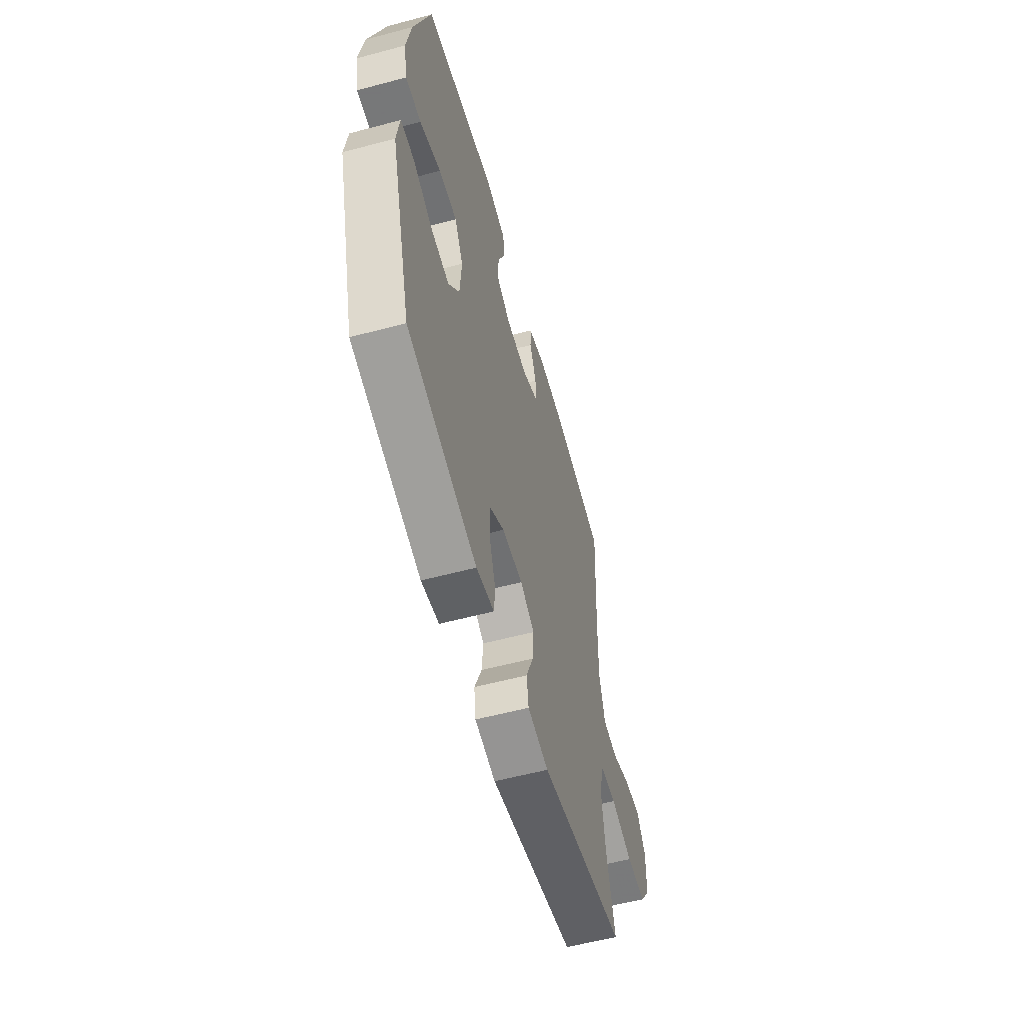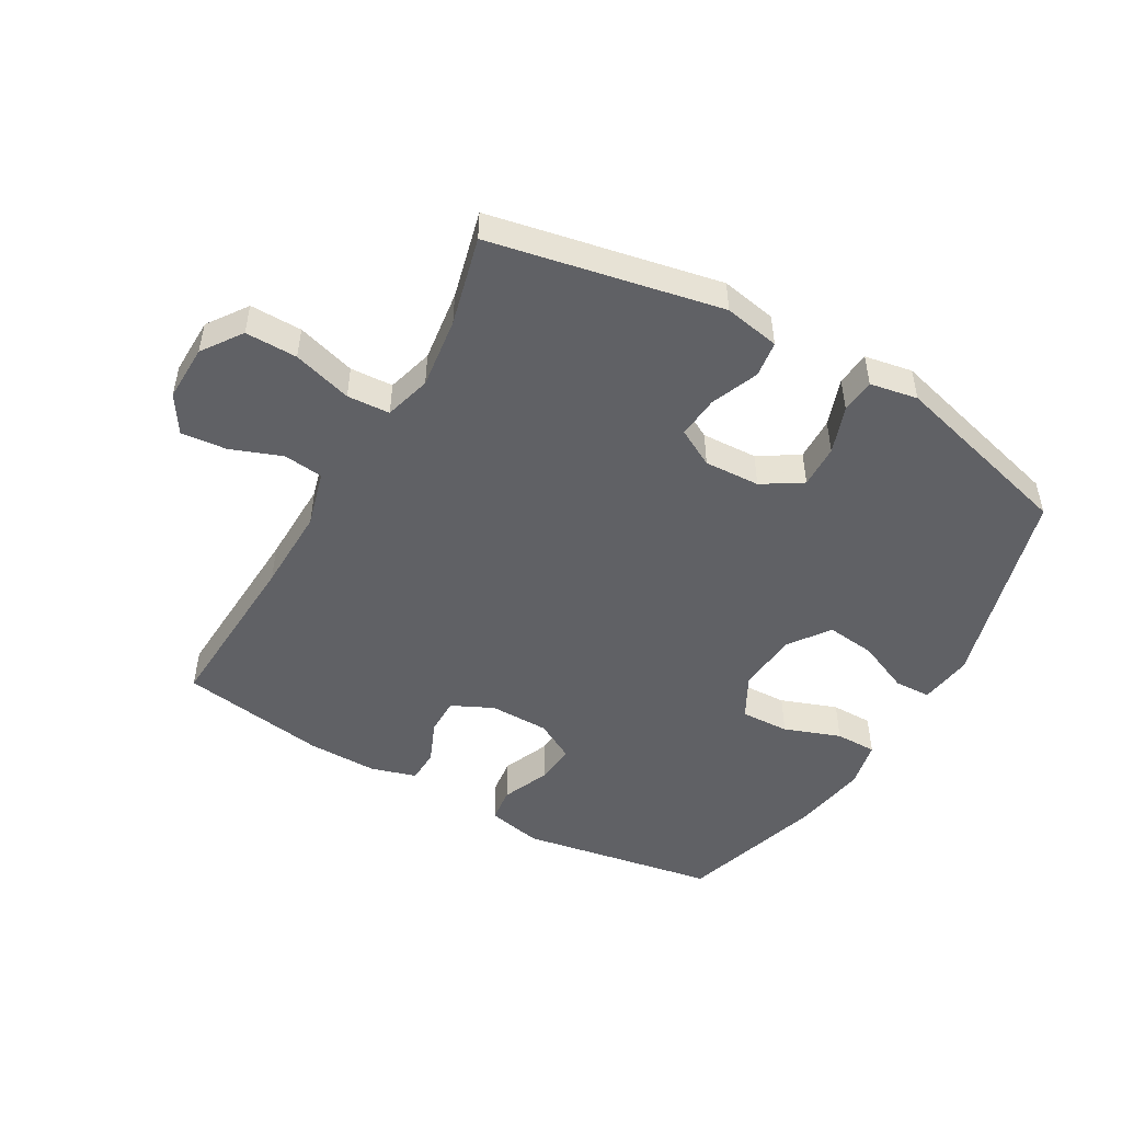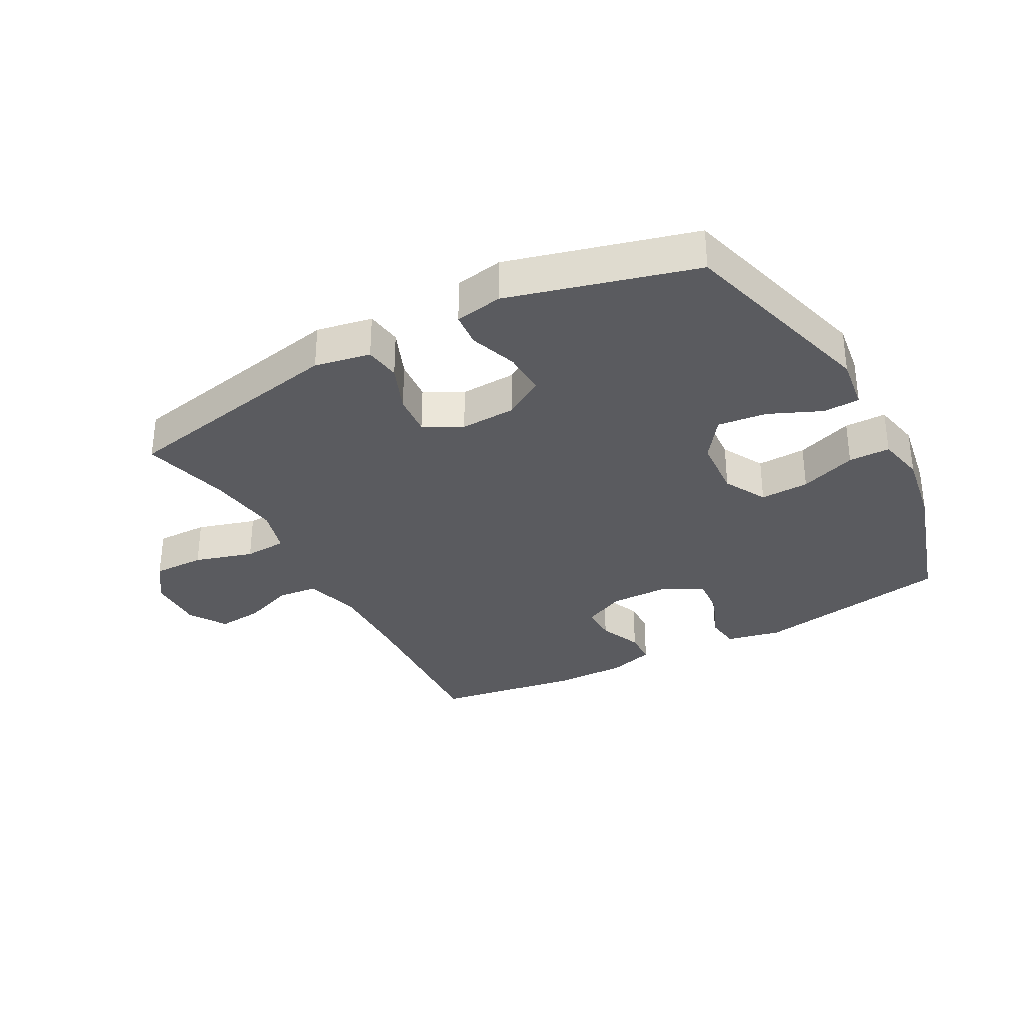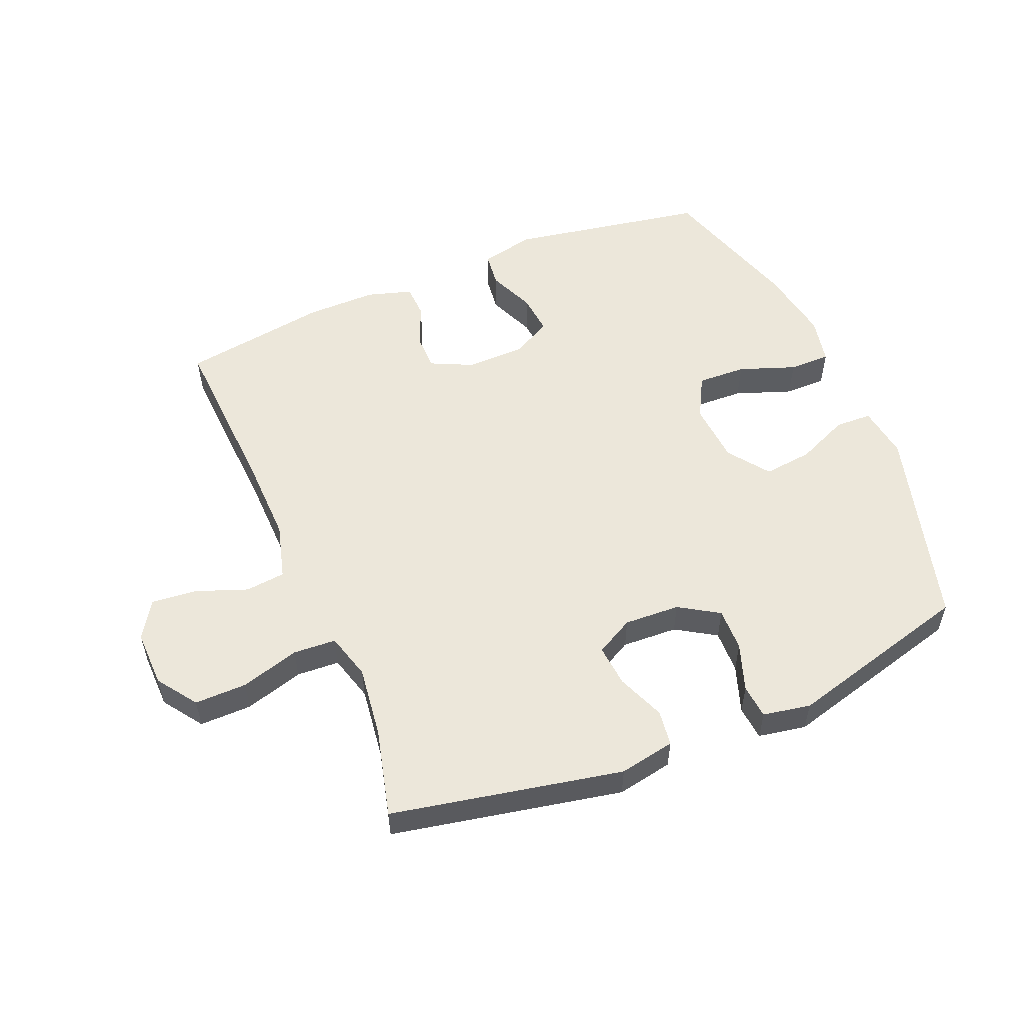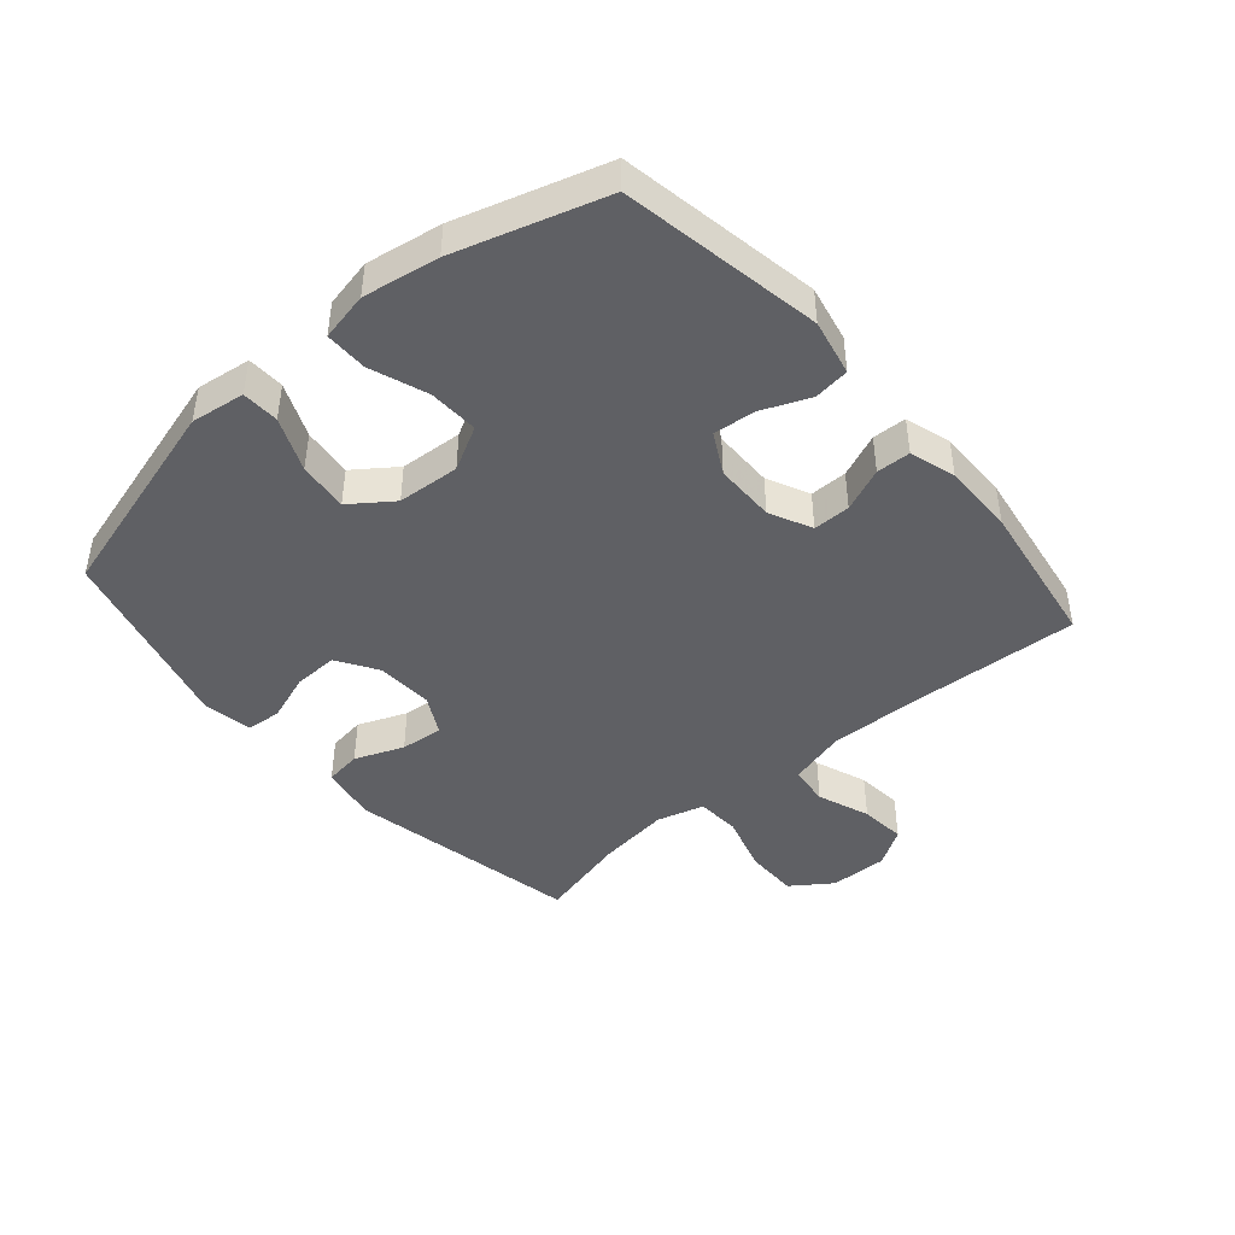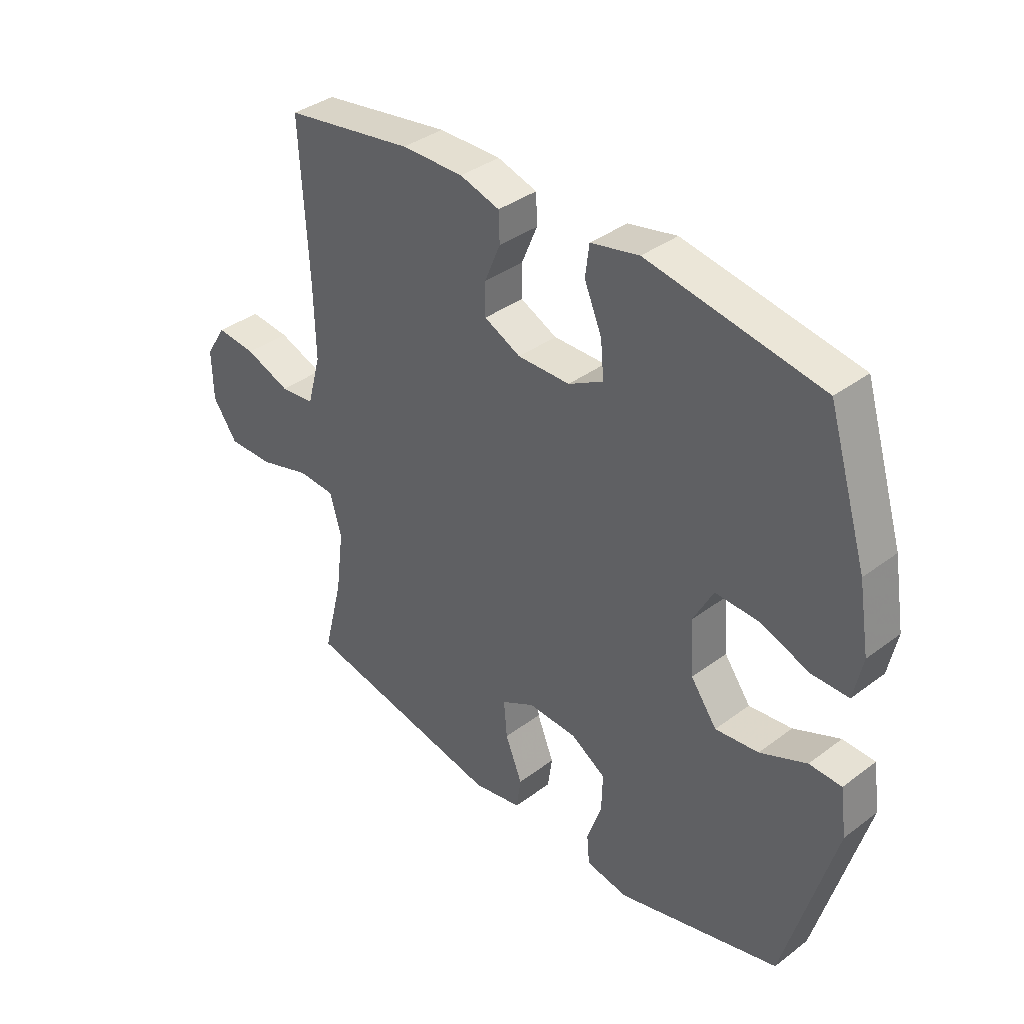
<metadata>
{"format":"obj","ext":"obj","renderer":"f3d","projection":"perspective","resolution":1024,"background":"white","views":[{"elev":-57.3,"azim":-74.5,"up":"+Z"},{"elev":-49.1,"azim":150.2,"up":"+Y"},{"elev":-32.8,"azim":-151.5,"up":"+Y"},{"elev":54.0,"azim":157.3,"up":"+Y"},{"elev":-44.1,"azim":-49.2,"up":"+Y"},{"elev":37.2,"azim":-133.9,"up":"+Z"}]}
</metadata>
<code>
v 0.5 0.07 -0.5
v 0.129 0.07 -0.574
v 0.039 0.07 -0.557
v 0.031 0.07 -0.499
v 0.062 0.07 -0.422
v 0.068 0.07 -0.354
v 0.007 0.07 -0.321
v -0.083 0.07 -0.325
v -0.147 0.07 -0.365
v -0.145 0.07 -0.435
v -0.118 0.07 -0.512
v -0.123 0.07 -0.567
v -0.2 0.07 -0.581
v -0.5 0.07 -0.5
v -0.592 0.07 -0.172
v -0.58 0.07 -0.086
v -0.521 0.07 -0.084
v -0.436 0.07 -0.121
v -0.357 0.07 -0.13
v -0.309 0.07 -0.064
v -0.302 0.07 0.035
v -0.339 0.07 0.104
v -0.418 0.07 0.101
v -0.509 0.07 0.068
v -0.576 0.07 0.068
v -0.592 0.07 0.145
v -0.572 0.07 0.265
v -0.5 0.07 0.5
v -0.182 0.07 0.556
v -0.093 0.07 0.537
v -0.086 0.07 0.48
v -0.118 0.07 0.404
v -0.124 0.07 0.338
v -0.06 0.07 0.303
v 0.036 0.07 0.302
v 0.103 0.07 0.334
v 0.103 0.07 0.393
v 0.074 0.07 0.462
v 0.076 0.07 0.516
v 0.149 0.07 0.538
v 0.263 0.07 0.537
v 0.5 0.07 0.5
v 0.485 0.07 0.222
v 0.482 0.07 0.085
v 0.507 0.07 -0.006
v 0.571 0.07 -0.013
v 0.654 0.07 0.018
v 0.727 0.07 0.025
v 0.765 0.07 -0.035
v 0.763 0.07 -0.127
v 0.718 0.07 -0.191
v 0.634 0.07 -0.19
v 0.539 0.07 -0.162
v 0.47 0.07 -0.166
v 0.449 0.07 -0.241
v 0.464 0.07 -0.357
v 0.5 0 -0.5
v 0.129 0 -0.574
v 0.039 0 -0.557
v 0.031 0 -0.499
v 0.062 0 -0.422
v 0.068 0 -0.354
v 0.007 0 -0.321
v -0.083 0 -0.325
v -0.147 0 -0.365
v -0.145 0 -0.435
v -0.118 0 -0.512
v -0.123 0 -0.567
v -0.2 0 -0.581
v -0.5 0 -0.5
v -0.592 0 -0.172
v -0.58 0 -0.086
v -0.521 0 -0.084
v -0.436 0 -0.121
v -0.357 0 -0.13
v -0.309 0 -0.064
v -0.302 0 0.035
v -0.339 0 0.104
v -0.418 0 0.101
v -0.509 0 0.068
v -0.576 0 0.068
v -0.592 0 0.145
v -0.572 0 0.265
v -0.5 0 0.5
v -0.182 0 0.556
v -0.093 0 0.537
v -0.086 0 0.48
v -0.118 0 0.404
v -0.124 0 0.338
v -0.06 0 0.303
v 0.036 0 0.302
v 0.103 0 0.334
v 0.103 0 0.393
v 0.074 0 0.462
v 0.076 0 0.516
v 0.149 0 0.538
v 0.263 0 0.537
v 0.5 0 0.5
v 0.485 0 0.222
v 0.482 0 0.085
v 0.507 0 -0.006
v 0.571 0 -0.013
v 0.654 0 0.018
v 0.727 0 0.025
v 0.765 0 -0.035
v 0.763 0 -0.127
v 0.718 0 -0.191
v 0.634 0 -0.19
v 0.539 0 -0.162
v 0.47 0 -0.166
v 0.449 0 -0.241
v 0.464 0 -0.357
f 50 51 52 53
f 50 53 54
f 49 50 54
f 46 47 48 49
f 45 46 49 54
f 44 45 54 55
f 40 41 42 43
f 40 43 44 55
f 37 38 39 40
f 36 37 40 55
f 29 30 31 32
f 29 32 33
f 28 29 33
f 27 28 33 34
f 23 24 25 26
f 22 23 26 27
f 15 16 17 18
f 15 18 19
f 14 15 19
f 13 14 19 20
f 10 11 12 13
f 9 10 13 20
f 2 3 4 5
f 56 1 2 5
f 56 5 6
f 35 36 55 56
f 35 56 6 7
f 22 27 34 35
f 21 22 35 7
f 8 9 20 21
f 7 8 21
f 109 108 107 106
f 110 109 106
f 110 106 105
f 105 104 103 102
f 110 105 102 101
f 111 110 101 100
f 99 98 97 96
f 111 100 99 96
f 96 95 94 93
f 111 96 93 92
f 88 87 86 85
f 89 88 85
f 89 85 84
f 90 89 84 83
f 82 81 80 79
f 83 82 79 78
f 74 73 72 71
f 75 74 71
f 75 71 70
f 76 75 70 69
f 69 68 67 66
f 76 69 66 65
f 61 60 59 58
f 61 58 57 112
f 62 61 112
f 112 111 92 91
f 63 62 112 91
f 91 90 83 78
f 63 91 78 77
f 77 76 65 64
f 77 64 63
f 1 57 58 2
f 2 58 59 3
f 3 59 60 4
f 4 60 61 5
f 5 61 62 6
f 6 62 63 7
f 7 63 64 8
f 8 64 65 9
f 9 65 66 10
f 10 66 67 11
f 11 67 68 12
f 12 68 69 13
f 13 69 70 14
f 14 70 71 15
f 15 71 72 16
f 16 72 73 17
f 17 73 74 18
f 18 74 75 19
f 19 75 76 20
f 20 76 77 21
f 21 77 78 22
f 22 78 79 23
f 23 79 80 24
f 24 80 81 25
f 25 81 82 26
f 26 82 83 27
f 27 83 84 28
f 28 84 85 29
f 29 85 86 30
f 30 86 87 31
f 31 87 88 32
f 32 88 89 33
f 33 89 90 34
f 34 90 91 35
f 35 91 92 36
f 36 92 93 37
f 37 93 94 38
f 38 94 95 39
f 39 95 96 40
f 40 96 97 41
f 41 97 98 42
f 42 98 99 43
f 43 99 100 44
f 44 100 101 45
f 45 101 102 46
f 46 102 103 47
f 47 103 104 48
f 48 104 105 49
f 49 105 106 50
f 50 106 107 51
f 51 107 108 52
f 52 108 109 53
f 53 109 110 54
f 54 110 111 55
f 55 111 112 56
f 56 112 57 1

</code>
